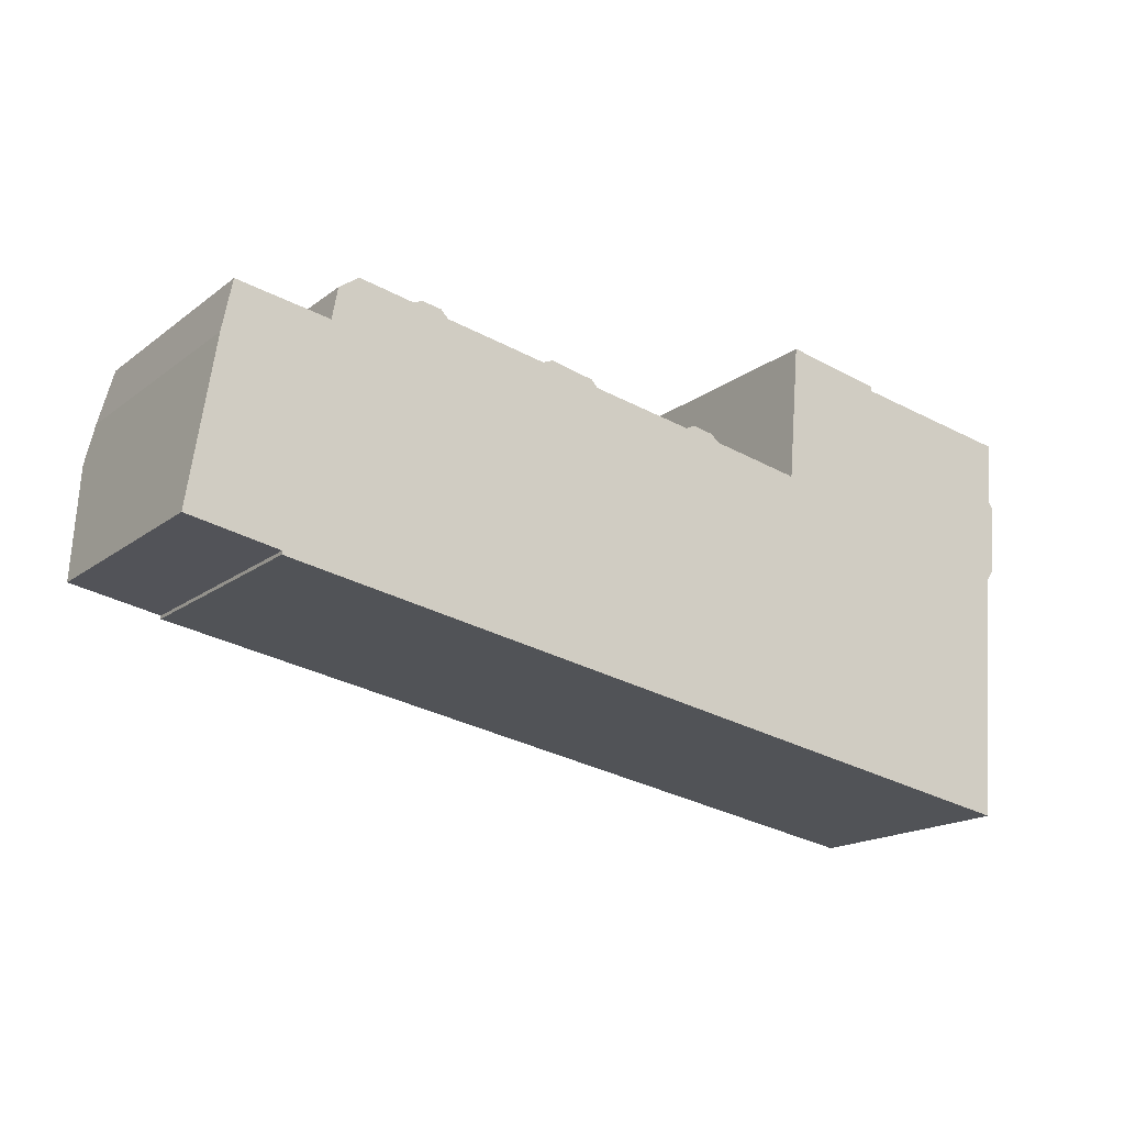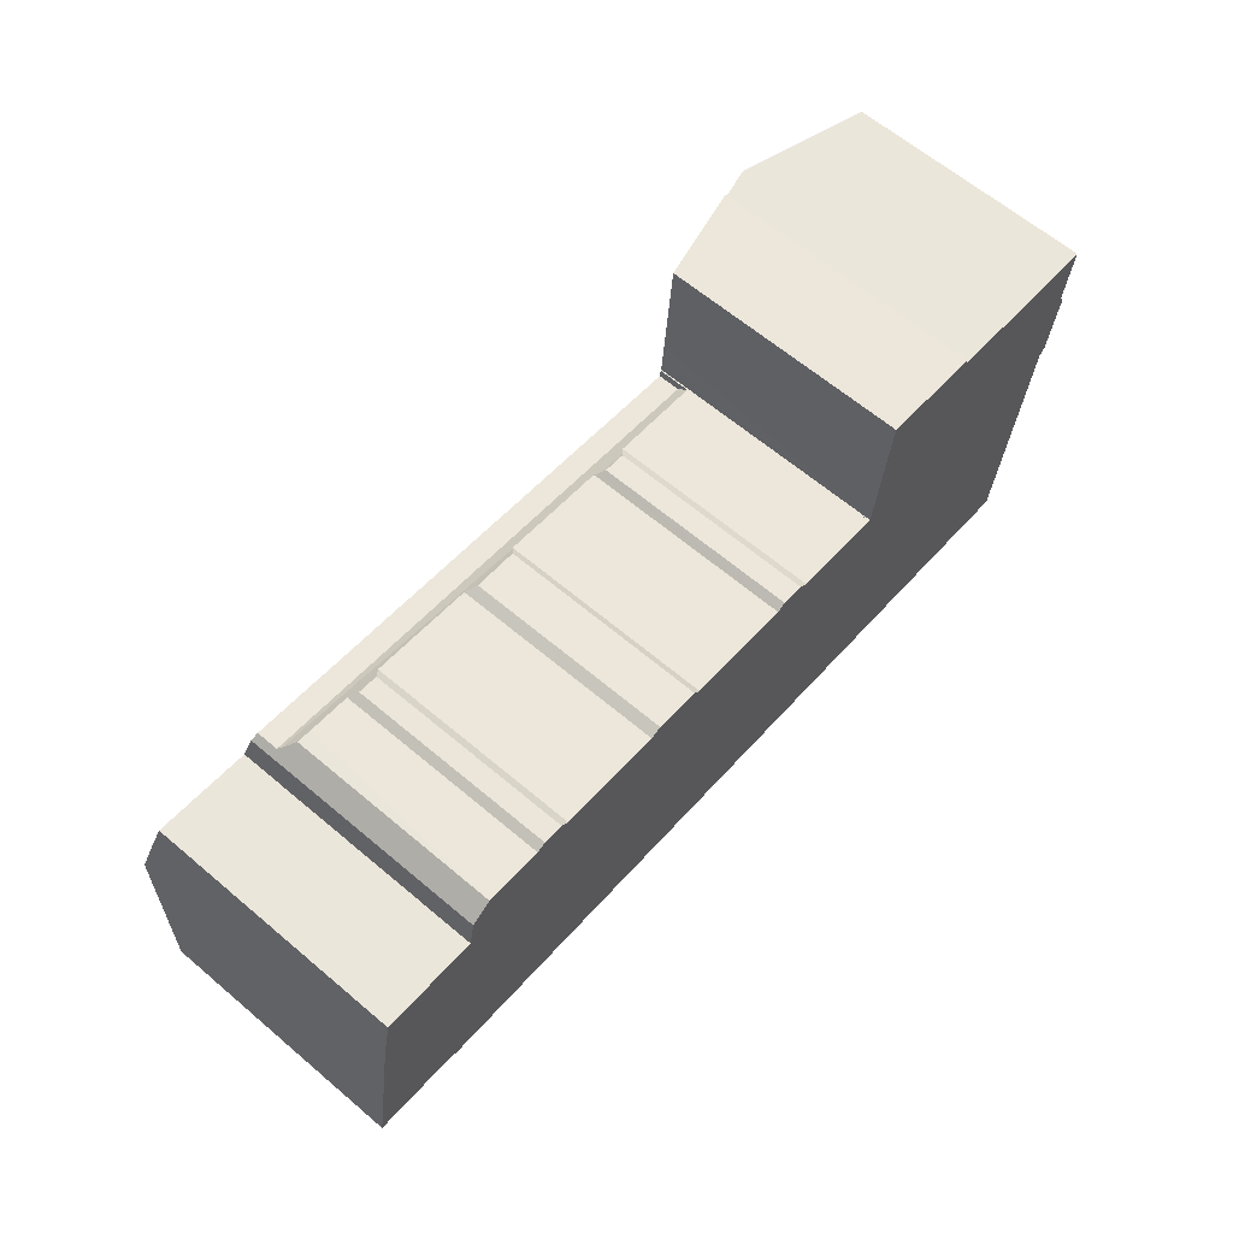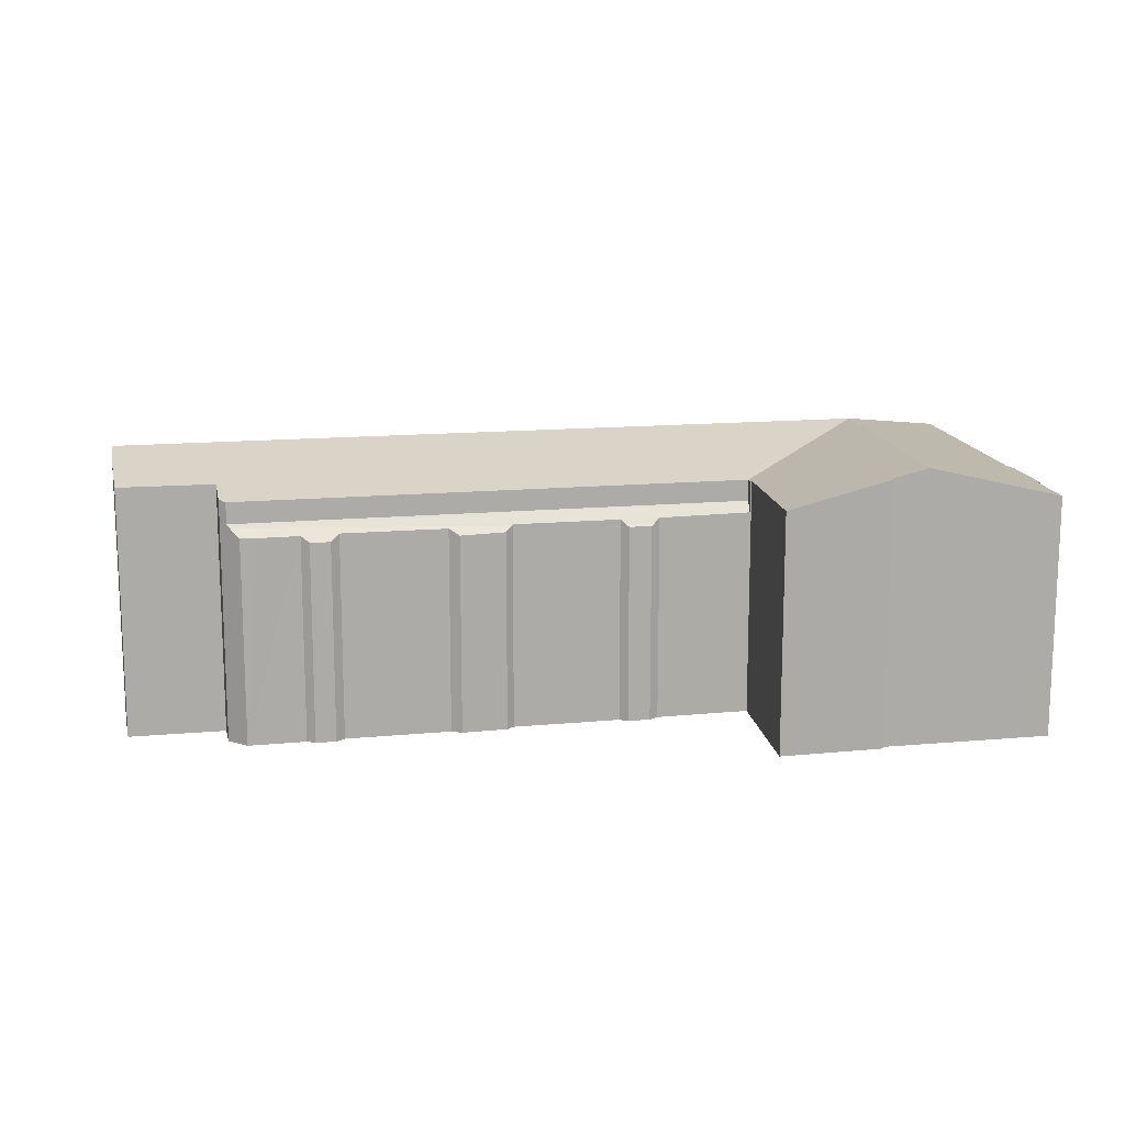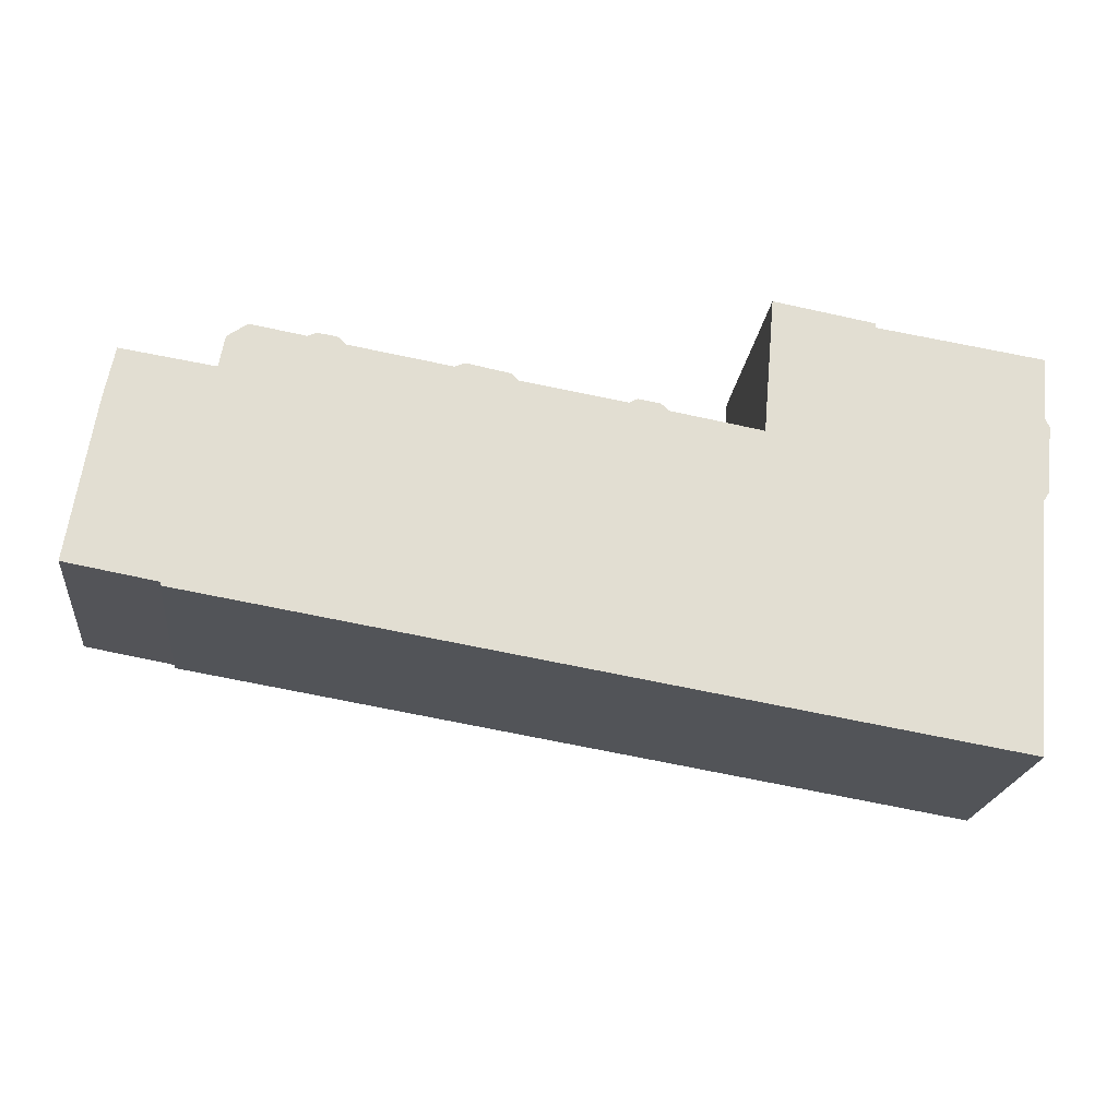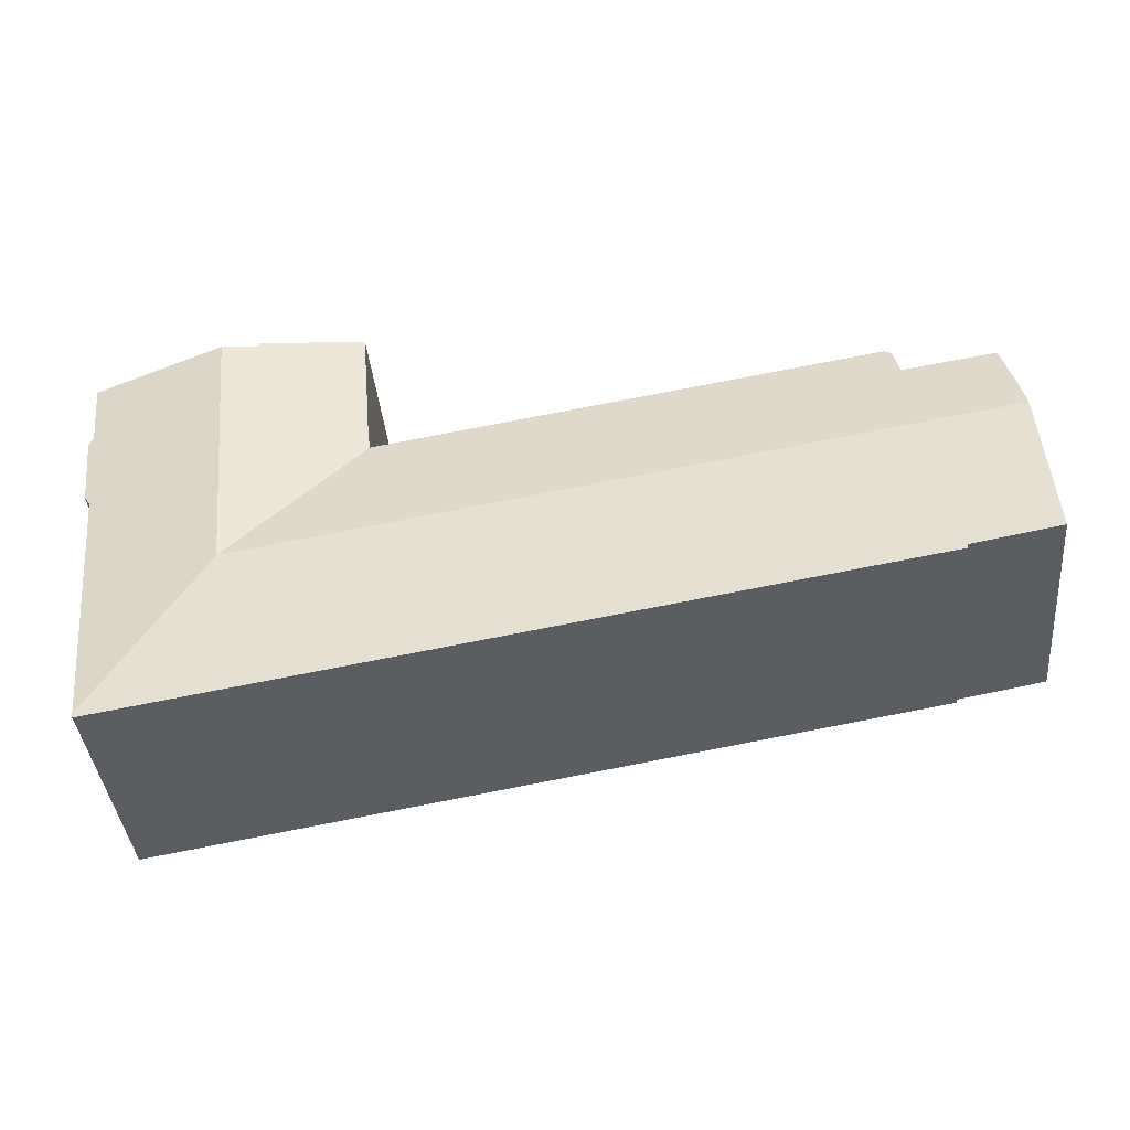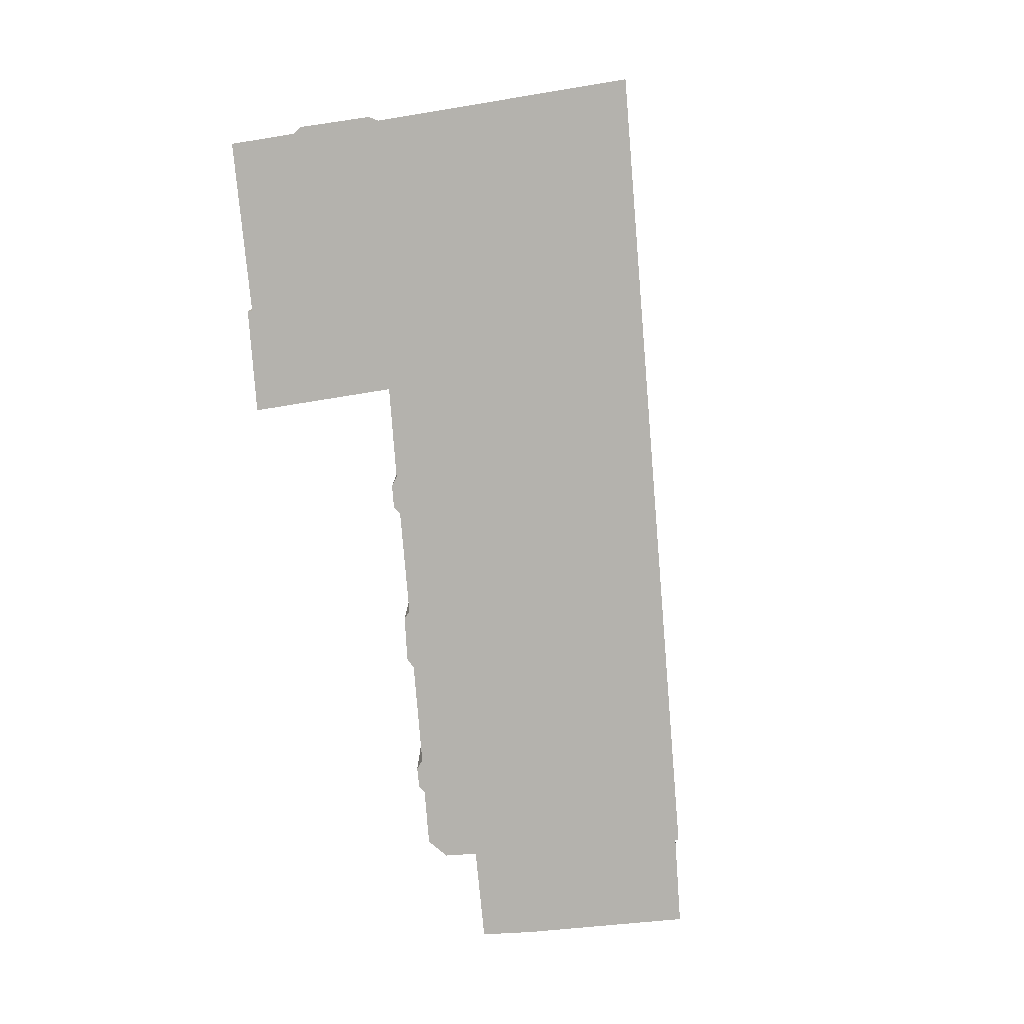
<metadata>
{"format":"obj","ext":"obj","renderer":"f3d","projection":"perspective","resolution":1024,"background":"white","views":[{"elev":-17.3,"azim":-34.7,"up":"+Z"},{"elev":64.4,"azim":-49.7,"up":"+Z"},{"elev":13.8,"azim":-2.7,"up":"+Y"},{"elev":-21.2,"azim":-6.6,"up":"+Z"},{"elev":-39.8,"azim":-174.5,"up":"+Z"},{"elev":-79.6,"azim":104.1,"up":"+Y"}]}
</metadata>
<code>
v  36.27 13.69 13.04
v  37.93 13.79 12.65
v  36.05 13.85 12.92
v  37.8 13.69 12.77
v  10.01 14.68 16.54
v  44.59 14.91 10.6
v  9.786 14.91 16.38
v  28.4 14.16 13.92
v  28.34 14.09 13.99
v  35.69 14.15 12.72
v  38.37 14.15 12.27
v  44.64 14.21 11.18
v  17.03 14.12 15.9
v  10.67 14.09 17.02
v  11.65 14.07 16.86
v  14.54 14.08 16.37
v  15.14 13.69 16.65
v  16.5 13.68 16.43
v  24.15 14.1 14.7
v  24.89 13.68 15
v  27.95 13.74 14.4
v  28.4 -8.525e-16 13.92
v  35.69 -7.789e-16 12.72
v  36.27 -7.982e-16 13.04
v  37.8 -7.822e-16 12.77
v  44.64 -6.847e-16 11.18
v  38.37 -7.516e-16 12.27
v  10.67 -1.042e-15 17.02
v  14.54 -1.002e-15 16.37
v  11.65 -1.033e-15 16.86
v  15.14 -1.019e-15 16.65
v  16.5 -1.006e-15 16.43
v  17.03 -9.737e-16 15.9
v  24.15 -9.004e-16 14.7
v  24.89 -9.183e-16 15
v  27.95 -8.82e-16 14.4
v  36.05 -7.909e-16 12.92
v  9.786 -1.003e-15 16.38
v  10.01 -1.013e-15 16.54
v  37.93 -7.749e-16 12.65
v  28.34 -8.567e-16 13.99
v  44.59 -6.489e-16 10.6
v  47.44 16.84 20.49
v  44.94 16.39 13.54
v  45.57 16.39 20.83
v  51.96 17.94 19.69
v  52.63 18.1 19.57
v  52.62 18.11 19.25
v  55.1 18.71 18.88
v  54.32 18.71 10.07
v  44.78 16.39 11.7
v  44.73 16.39 11.17
v  44.59 16.37 10.6
v  54.22 18.71 8.998
v  53.42 18.71 -0.078
v  44.64 16.37 11.18
v  63.44 16.69 17.61
v  64.05 16.54 17.51
v  64.26 16.48 17.49
v  63.87 16.48 13.11
v  64.2 16.39 12.49
v  63.79 16.41 8.452
v  63.71 16.41 7.651
v  63.57 16.44 7.445
v  63.3 16.5 7.042
v  61.84 16.48 -10.26
v  43 16.41 -7.41
v  61.81 16.41 -10.51
v  6.264 16.39 -1.351
v  43.79 18.71 1.522
v  6.285 16.46 -1.113
v  1.332 18.71 8.577
v  0 16.47 1.009e-15
v  9.786 16.37 16.38
v  8.9 17.05 13.83
v  9.3 16.48 16.03
v  1.749 18.01 11.26
v  2.445 17.08 14.81
v  44.73 -6.837e-16 11.17
v  45.57 -1.275e-15 20.83
v  44.78 -7.164e-16 11.7
v  44.94 -8.288e-16 13.54
v  6.285 6.815e-17 -1.113
v  6.264 8.272e-17 -1.351
v  0 0 0
v  1.749 -6.894e-16 11.26
v  1.332 -5.252e-16 8.577
v  2.445 -9.069e-16 14.81
v  8.9 -8.469e-16 13.83
v  9.3 -9.818e-16 16.03
v  52.63 -1.199e-15 19.57
v  47.44 -1.255e-15 20.49
v  51.96 -1.206e-15 19.69
v  52.62 -1.179e-15 19.25
v  63.44 -1.078e-15 17.61
v  64.05 -1.072e-15 17.51
v  55.1 -1.156e-15 18.88
v  64.26 -1.071e-15 17.49
v  63.87 -8.024e-16 13.11
v  64.2 -7.651e-16 12.49
v  63.71 -4.685e-16 7.651
v  63.79 -5.175e-16 8.452
v  63.3 -4.312e-16 7.042
v  61.84 6.279e-16 -10.26
v  61.81 6.437e-16 -10.51
v  63.57 -4.559e-16 7.445
v  43 4.537e-16 -7.41
g defaultobject
f 1 2 3
f 2 1 4
f 5 6 7
f 6 5 8
f 8 5 9
f 6 8 10
f 6 10 11
f 11 10 3
f 11 3 2
f 6 11 12
f 5 13 9
f 13 5 14
f 13 14 15
f 13 15 16
f 13 16 17
f 13 17 18
f 9 13 19
f 9 19 20
f 9 20 21
f 22 10 8
f 10 22 23
f 24 4 1
f 4 24 25
f 11 26 12
f 26 11 27
f 28 15 14
f 15 28 16
f 16 28 29
f 29 28 30
f 31 18 17
f 18 31 32
f 33 19 13
f 19 33 34
f 34 20 19
f 20 34 35
f 20 36 21
f 36 20 35
f 23 3 10
f 3 23 1
f 1 23 24
f 24 23 37
f 38 5 7
f 5 38 14
f 14 38 28
f 28 38 39
f 29 17 16
f 17 29 31
f 2 27 11
f 27 2 4
f 27 4 25
f 27 25 40
f 18 33 13
f 33 18 32
f 9 22 8
f 22 9 21
f 22 21 41
f 41 21 36
f 12 42 6
f 42 12 26
f 42 7 6
f 7 42 38
f 38 42 39
f 28 39 42
f 30 28 42
f 29 30 42
f 33 29 42
f 31 29 33
f 32 31 33
f 34 33 42
f 22 34 42
f 35 34 22
f 41 35 22
f 36 35 41
f 23 22 42
f 27 23 42
f 37 23 27
f 24 37 27
f 40 24 27
f 25 24 40
f 26 27 42
f 43 44 45
f 44 43 46
f 44 46 47
f 44 47 48
f 44 48 49
f 44 49 50
f 44 50 51
f 51 50 52
f 52 50 53
f 53 50 54
f 53 54 55
f 53 56 52
f 57 50 49
f 50 57 58
f 50 58 59
f 50 59 60
f 50 60 61
f 50 61 62
f 50 62 54
f 54 62 63
f 54 63 55
f 55 63 64
f 55 64 65
f 55 65 66
f 67 66 68
f 66 67 55
f 55 67 69
f 55 69 70
f 70 69 71
f 70 71 72
f 72 71 73
f 74 75 76
f 75 74 53
f 75 77 78
f 77 75 72
f 72 75 70
f 70 75 53
f 70 53 55
f 79 51 52
f 51 79 44
f 44 79 45
f 45 79 80
f 80 79 81
f 80 81 82
f 69 83 71
f 83 69 84
f 85 72 73
f 72 85 77
f 77 85 86
f 86 85 87
f 86 78 77
f 78 86 88
f 89 76 75
f 76 89 90
f 42 56 53
f 56 42 26
f 80 43 45
f 43 80 46
f 46 80 47
f 47 80 91
f 91 80 92
f 91 92 93
f 94 49 48
f 49 94 57
f 57 94 58
f 58 94 95
f 58 95 96
f 95 94 97
f 96 59 58
f 59 96 98
f 88 75 78
f 75 88 89
f 38 53 74
f 53 38 42
f 56 79 52
f 79 56 26
f 47 94 48
f 94 47 91
f 98 60 59
f 60 98 99
f 100 62 61
f 62 100 63
f 63 100 101
f 101 100 102
f 103 66 65
f 66 103 104
f 66 104 68
f 68 104 105
f 99 61 60
f 61 99 100
f 64 103 65
f 103 64 63
f 103 63 101
f 103 101 106
f 105 67 68
f 67 105 107
f 67 107 69
f 69 107 84
f 71 85 73
f 85 71 83
f 90 74 76
f 74 90 38
f 100 99 102
f 103 94 105
f 94 103 97
f 97 103 95
f 95 103 106
f 95 106 101
f 95 101 102
f 95 102 99
f 95 99 96
f 96 99 98
f 107 83 84
f 83 107 88
f 88 107 89
f 89 107 90
f 90 107 38
f 38 107 42
f 42 107 105
f 42 105 26
f 26 105 79
f 79 105 81
f 81 105 82
f 82 105 80
f 80 105 92
f 92 105 93
f 93 105 94
f 93 94 91
f 83 87 85
f 87 83 86
f 86 83 88

</code>
